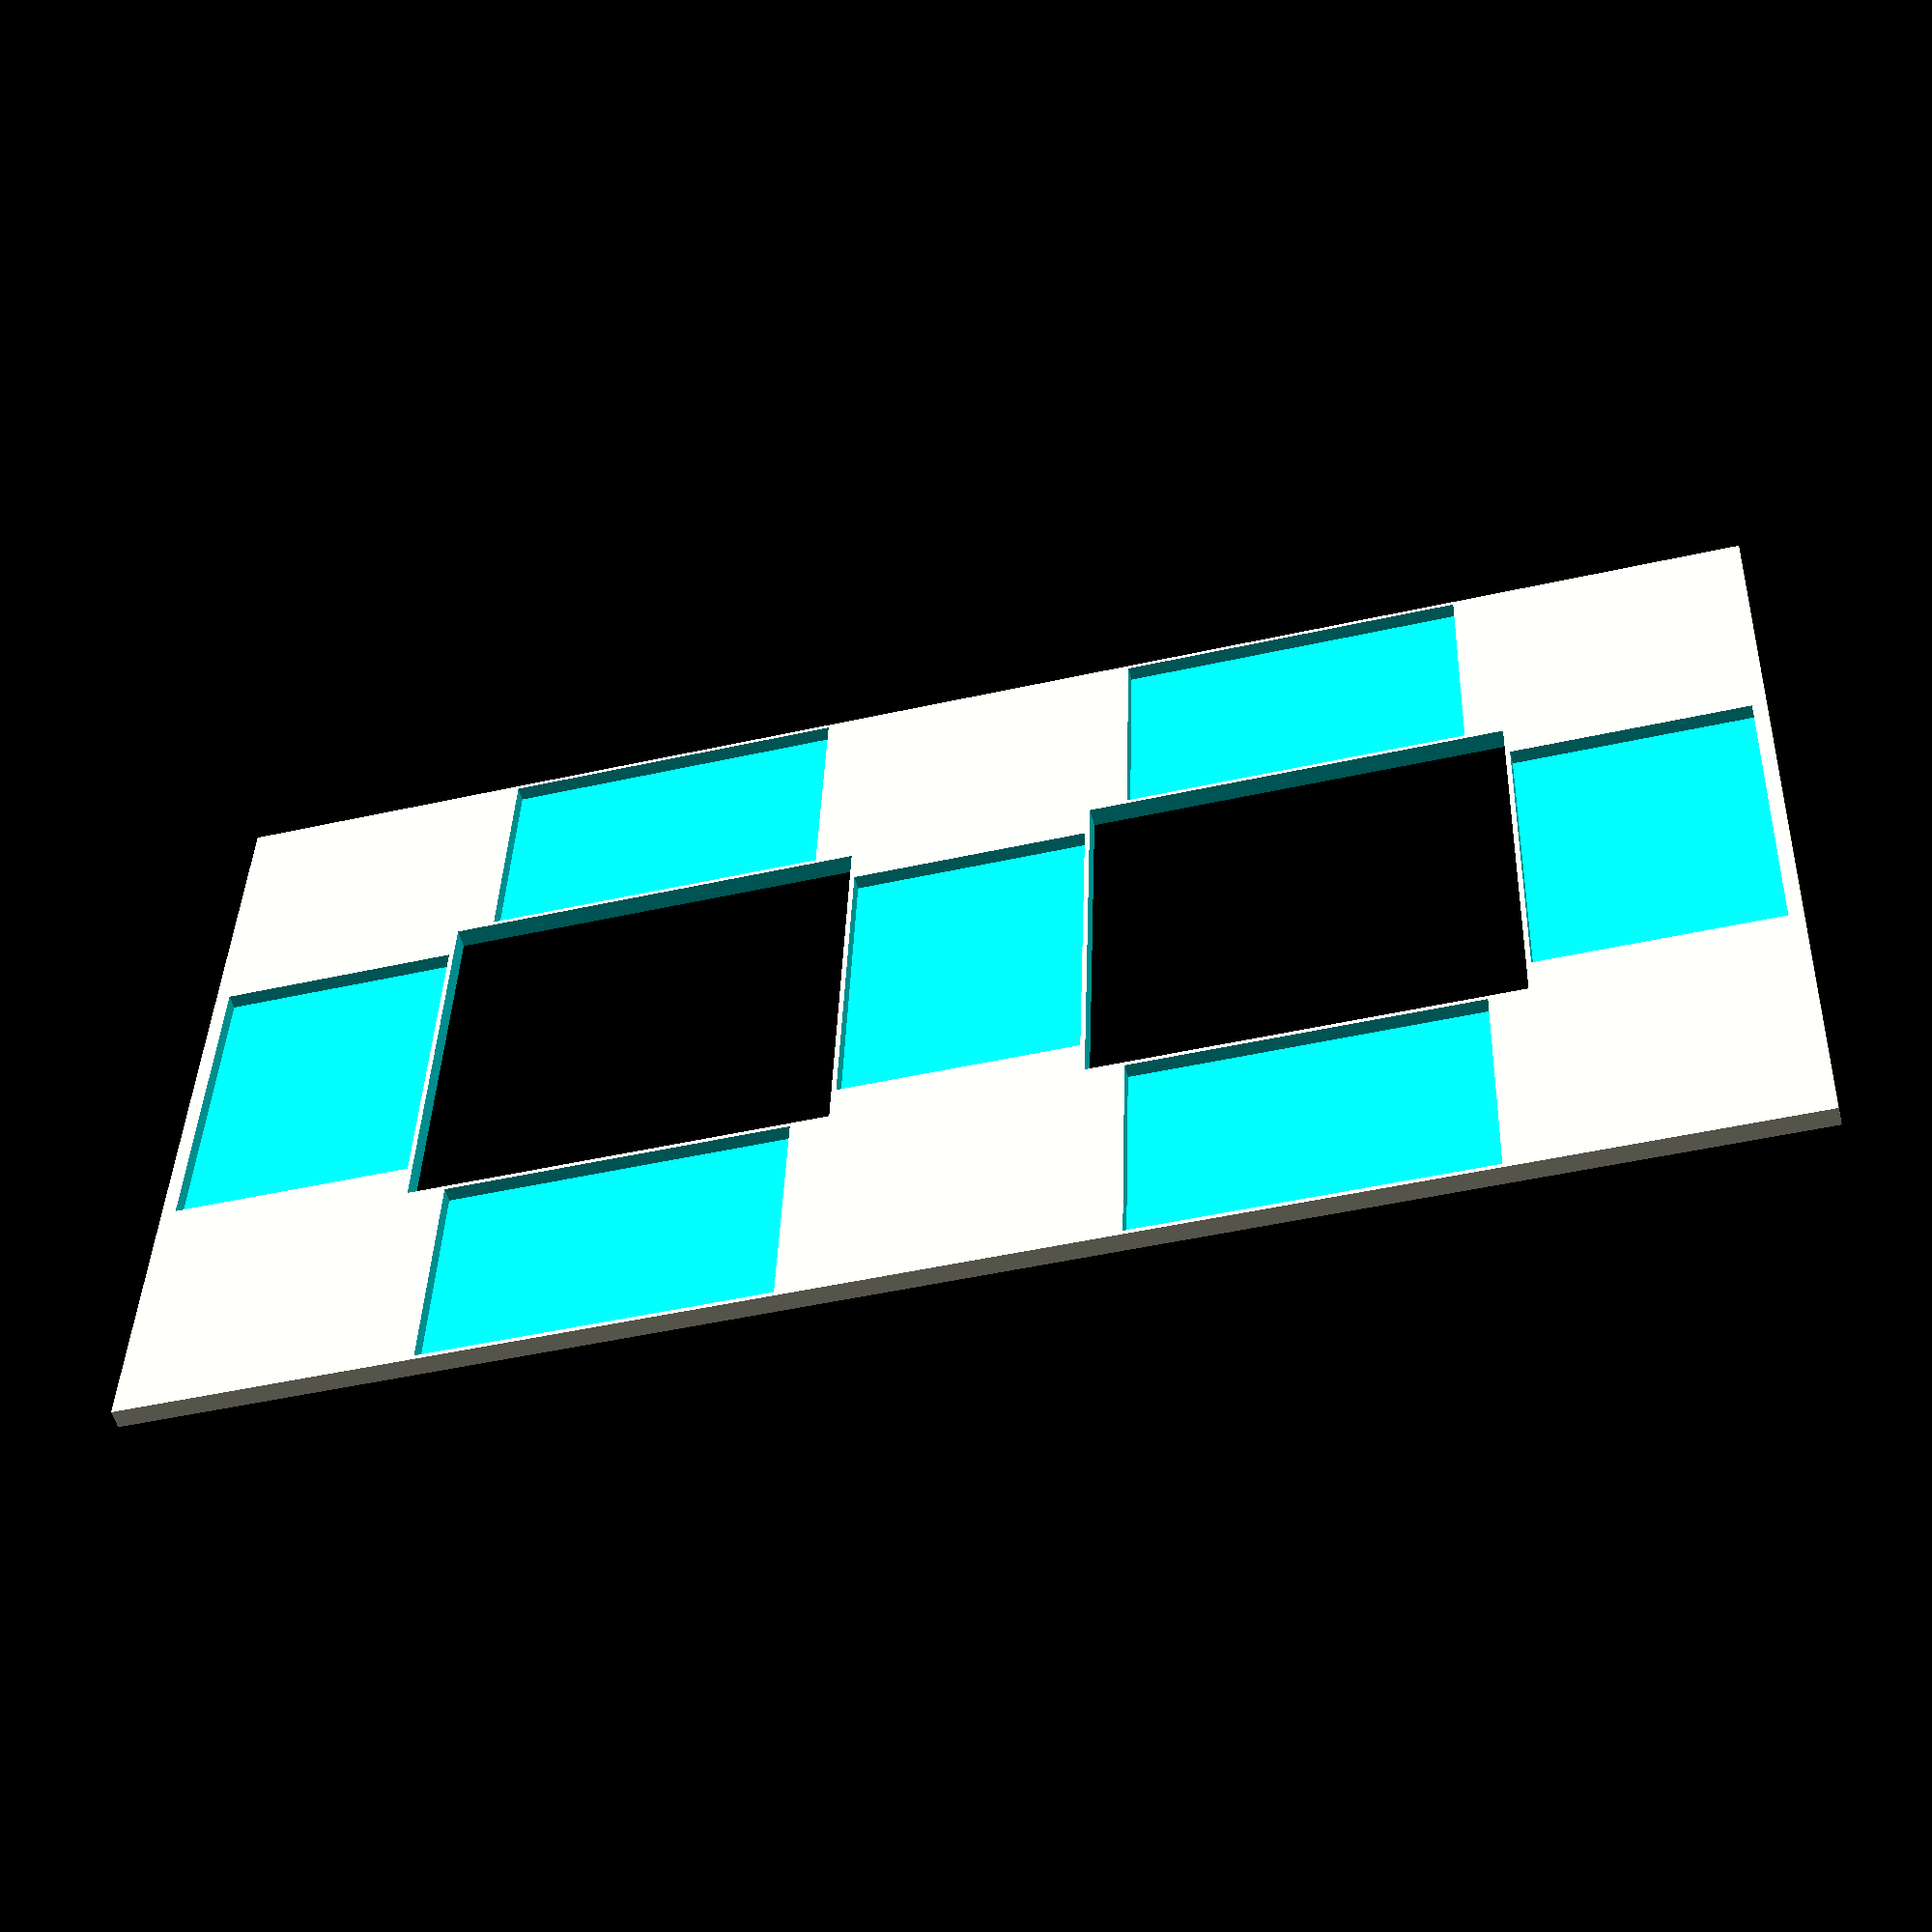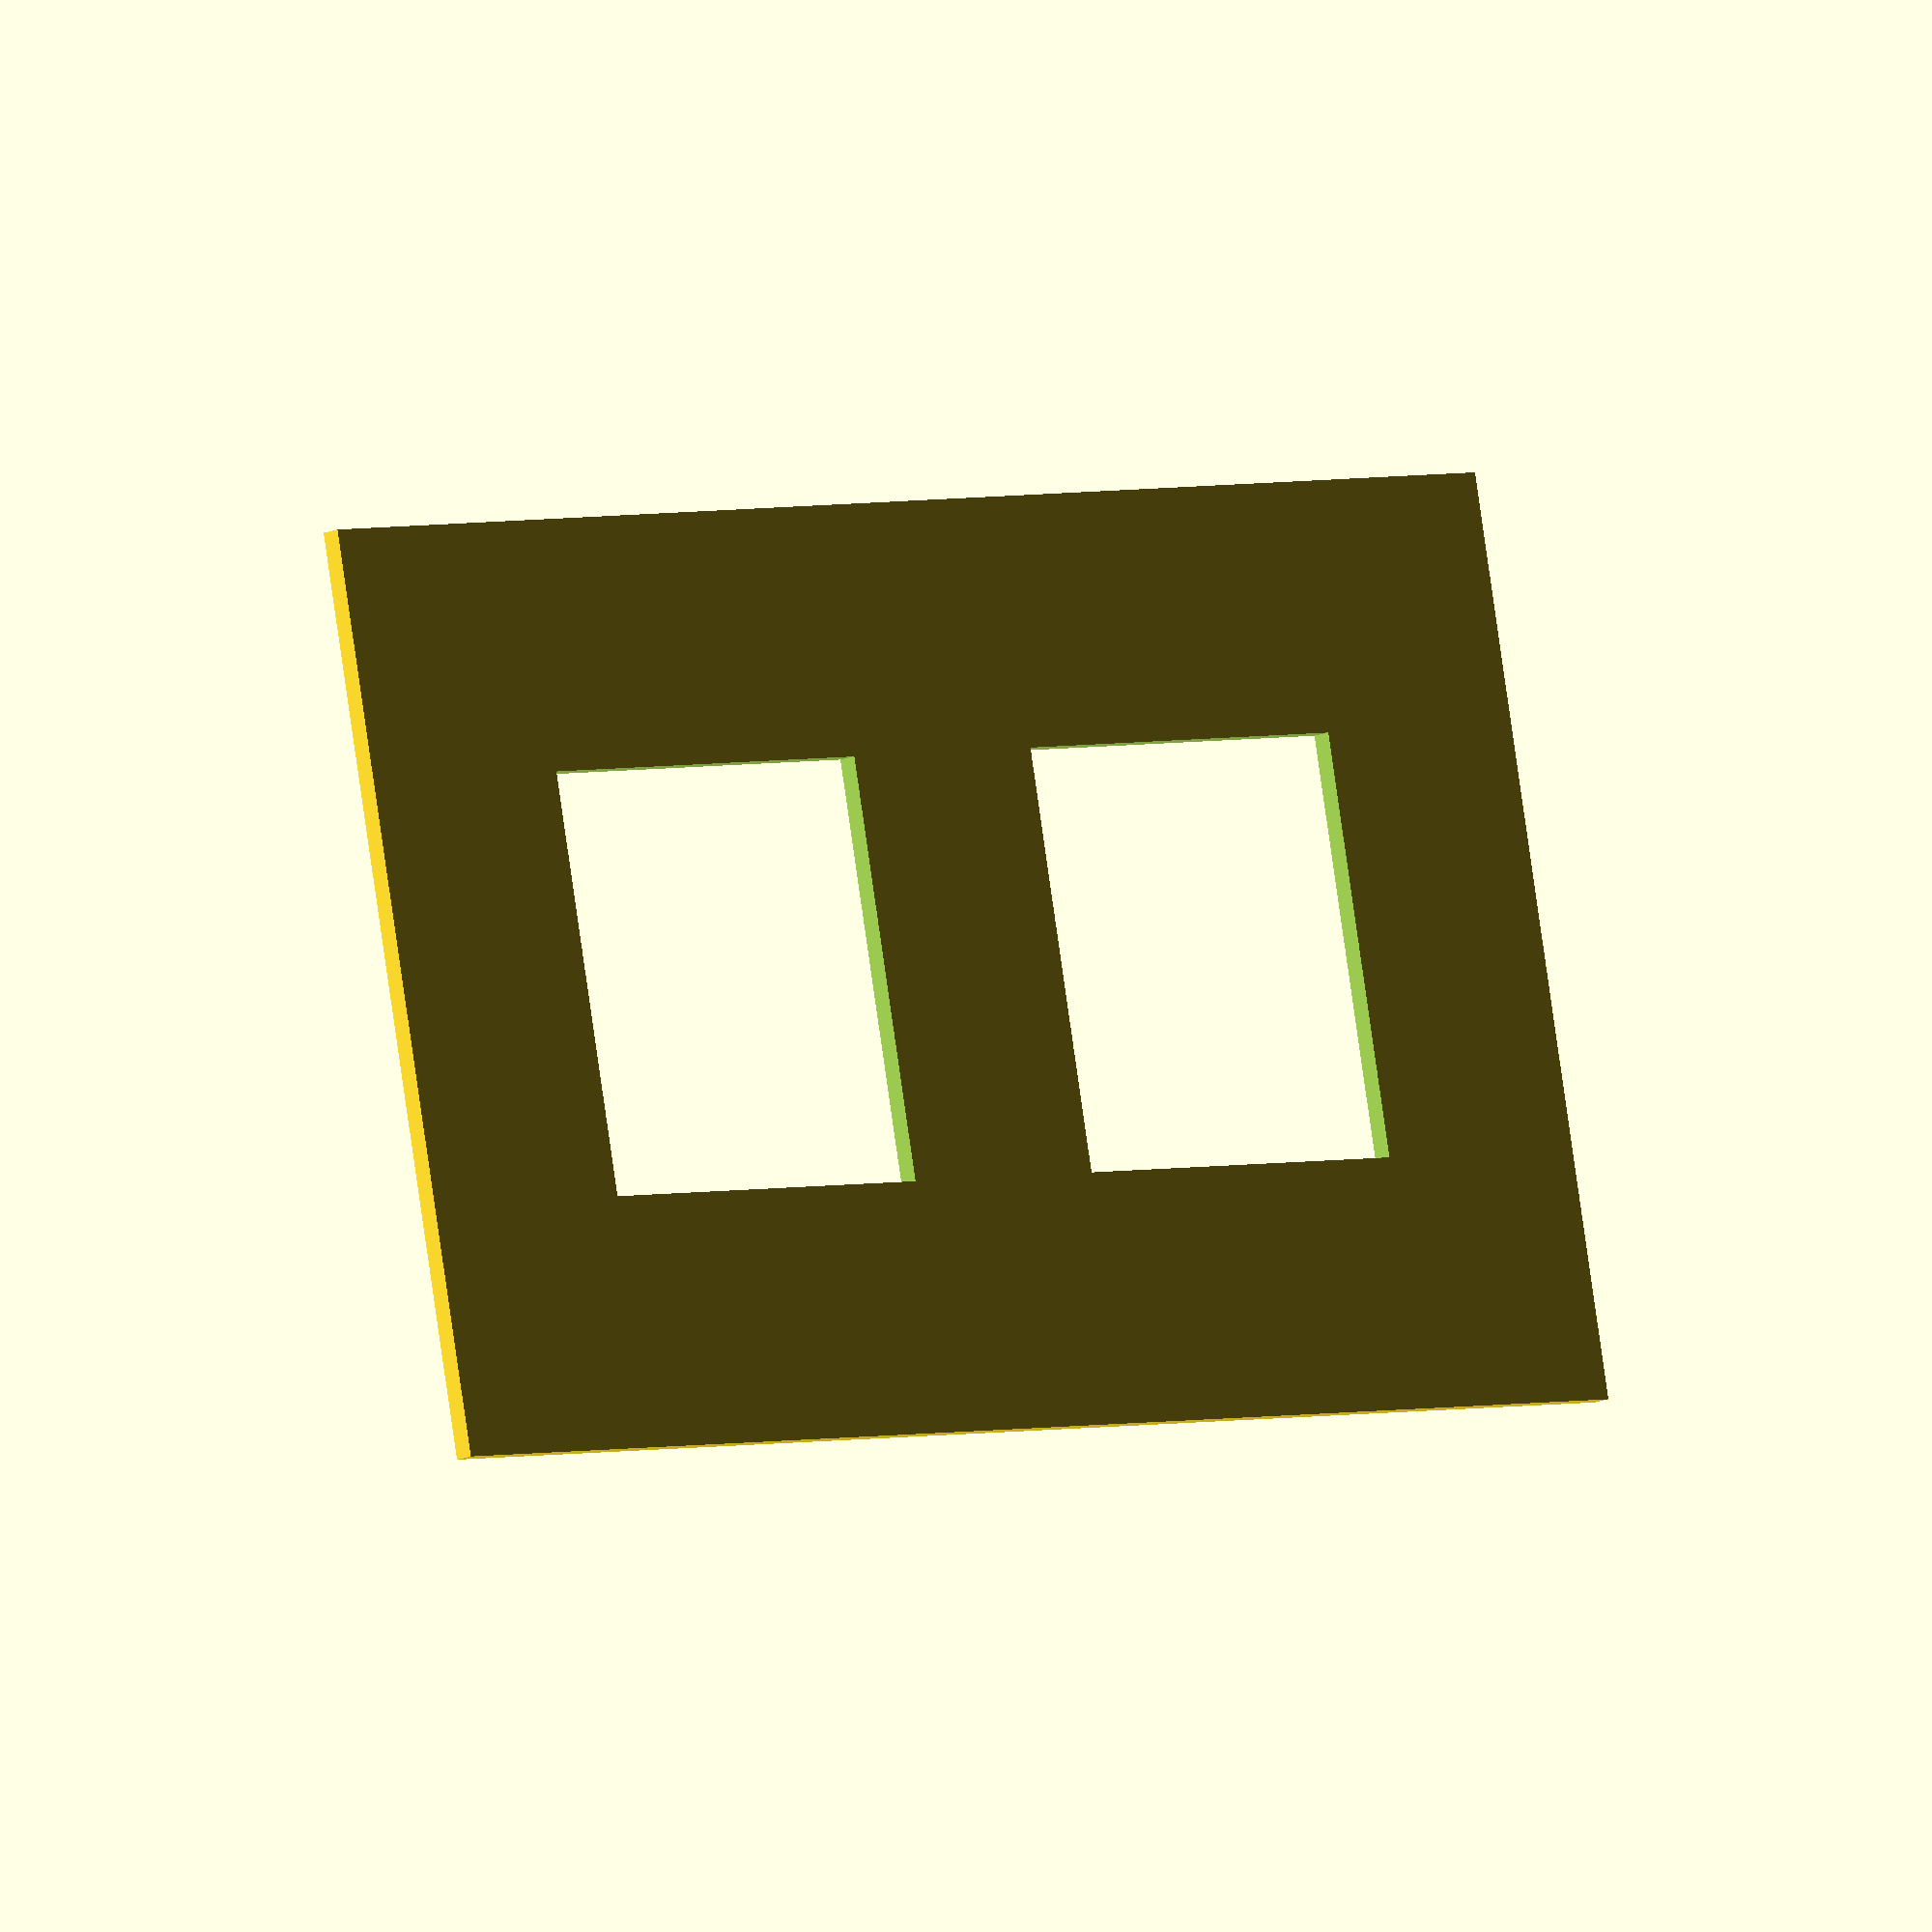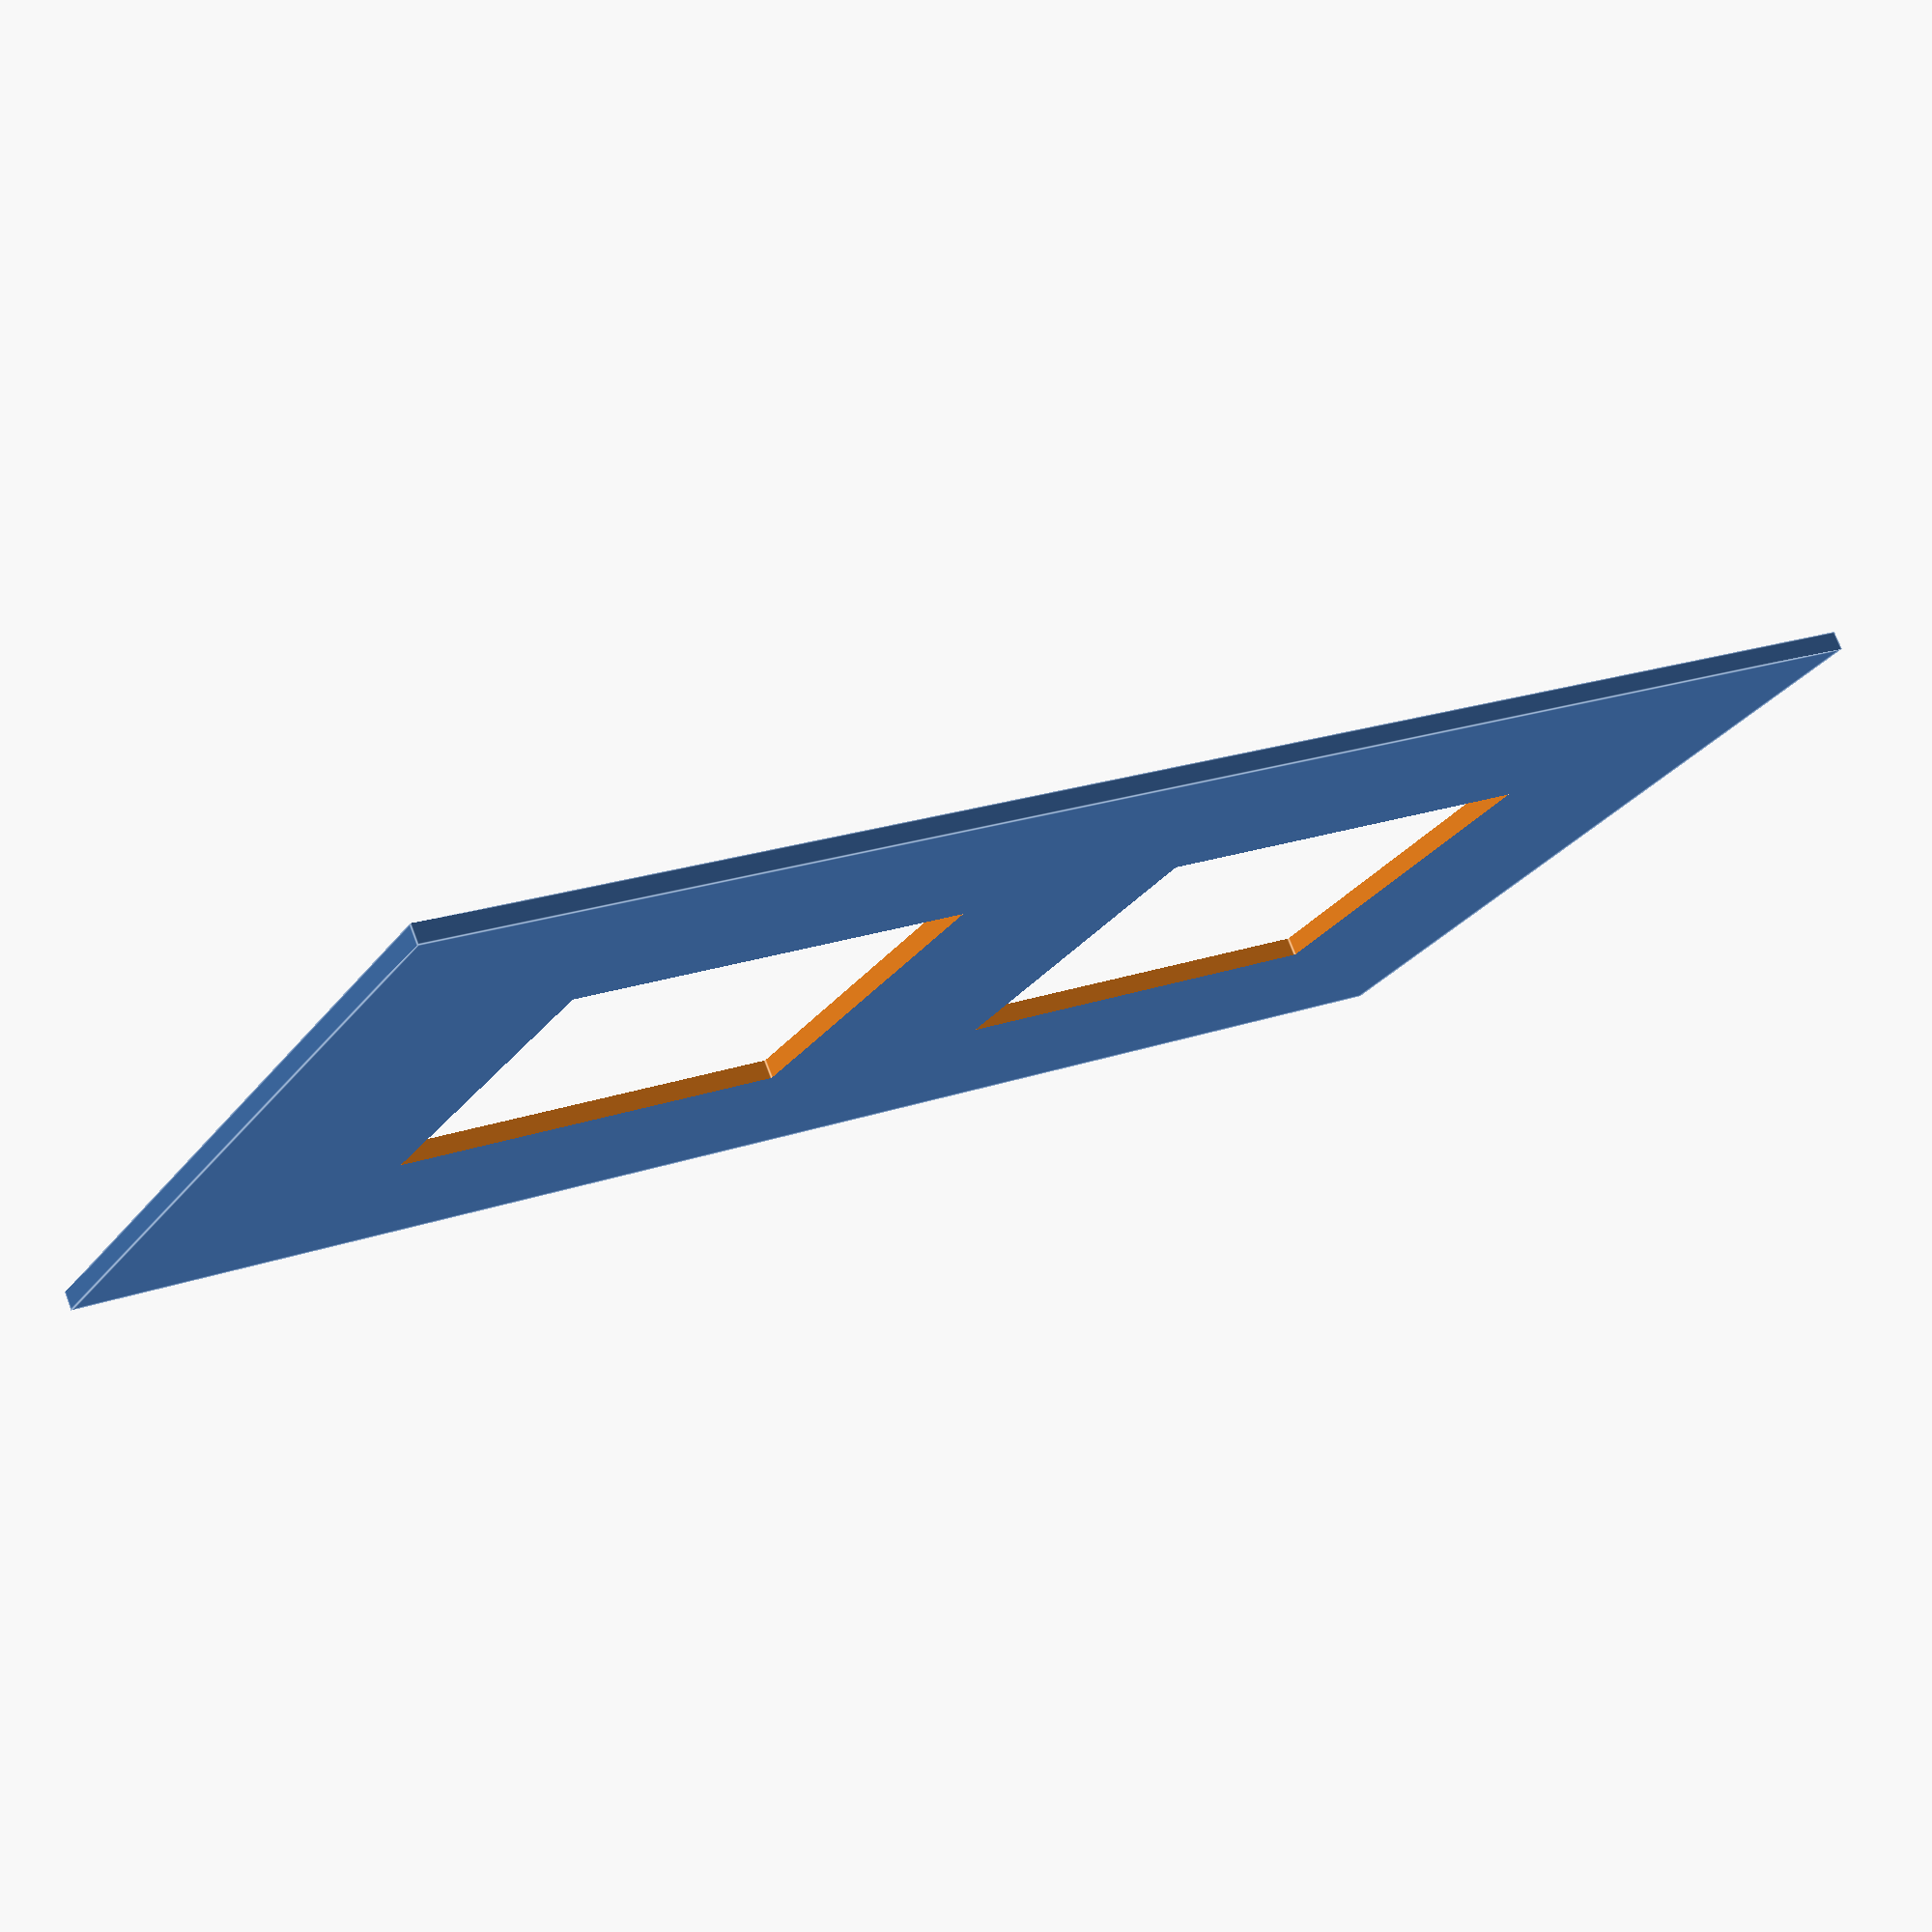
<openscad>
 $fn=50;
difference(){
cube([96, 168, 2] , center=true);

translate([0,0,2])
cube([36, 25, 5] , center=true);
translate([0,70,2])
cube([36, 25, 5] , center=true);
translate([0,-70,2])
cube([36, 25, 5] , center=true);

rotate([0,0,90])
translate([35,35,2])
cube([36, 25, 5] , center=true);
rotate([0,0,90])
translate([35,-35,2])
cube([36, 25, 5] , center=true);
rotate([0,0,90])
translate([-35,35,2])
cube([36, 25, 5] , center=true);
rotate([0,0,90])
translate([-35,-35,2])
cube([36, 25, 5] , center=true);

translate([0,35,0])
cube([44, 44, 6] , center=true);
translate([0,-35,0])
cube([44, 44, 6] , center=true);

}

</openscad>
<views>
elev=53.4 azim=91.9 roll=14.5 proj=p view=solid
elev=13.4 azim=101.6 roll=134.9 proj=o view=solid
elev=104.0 azim=60.9 roll=20.9 proj=p view=edges
</views>
